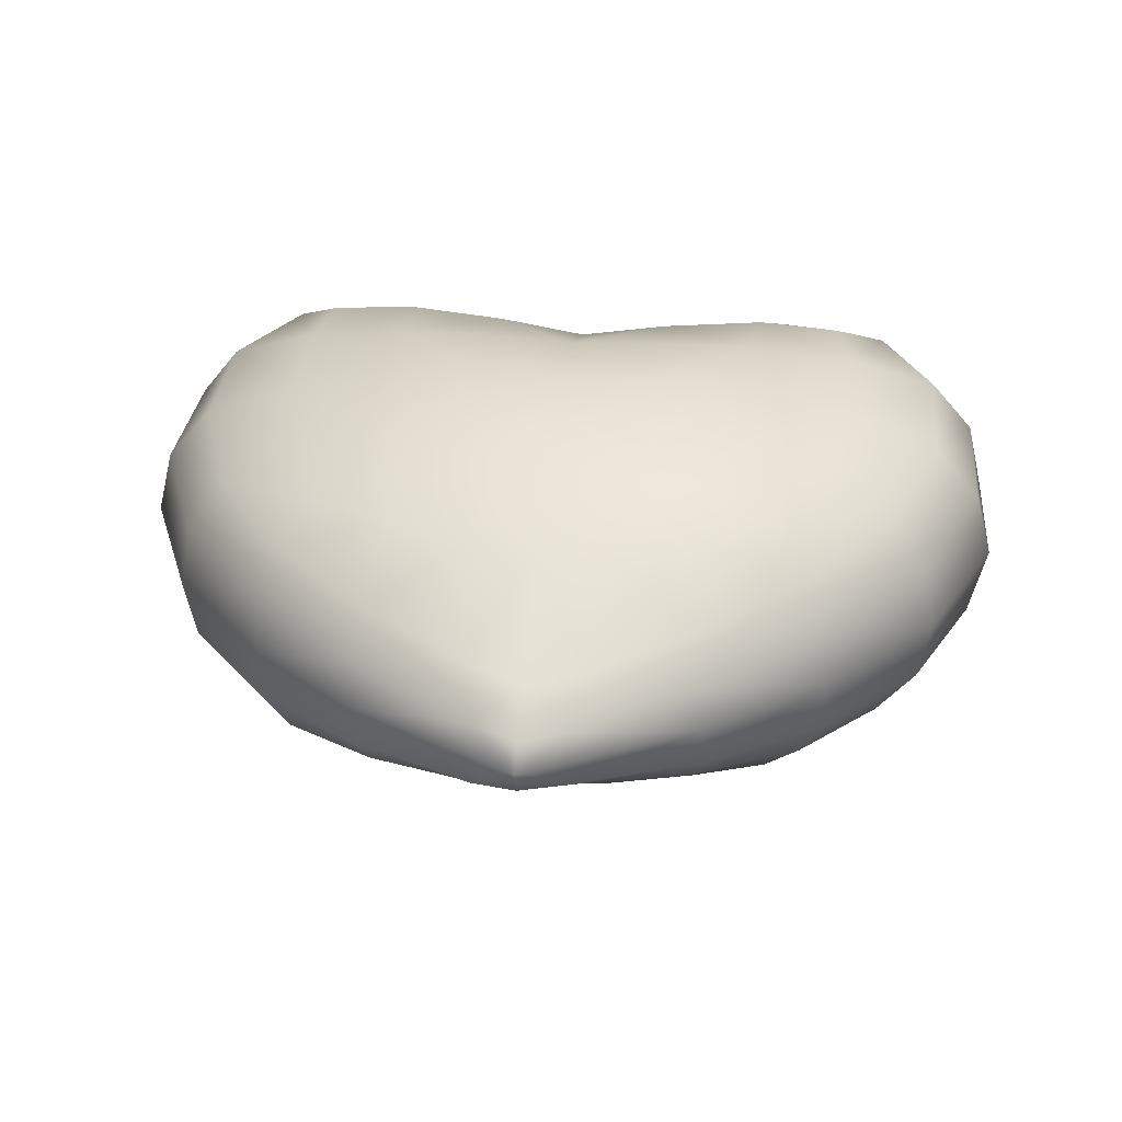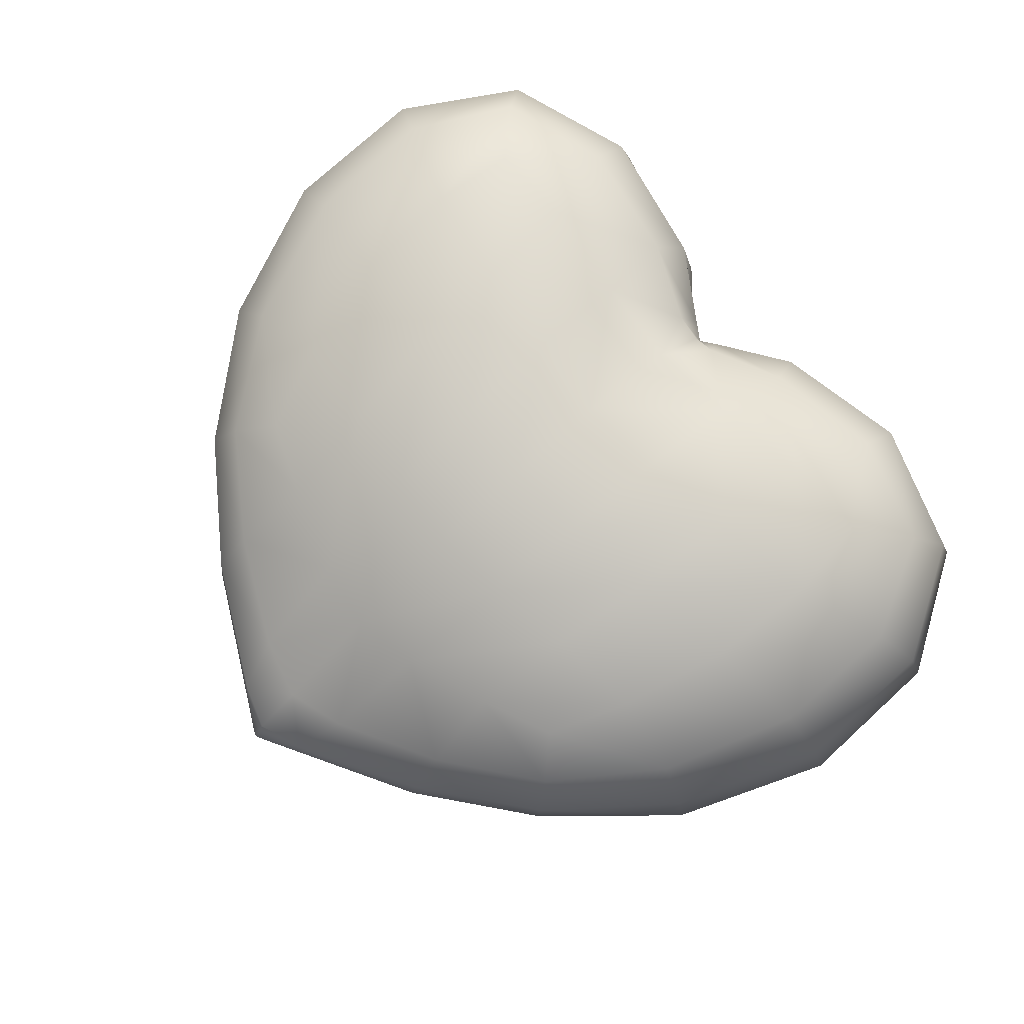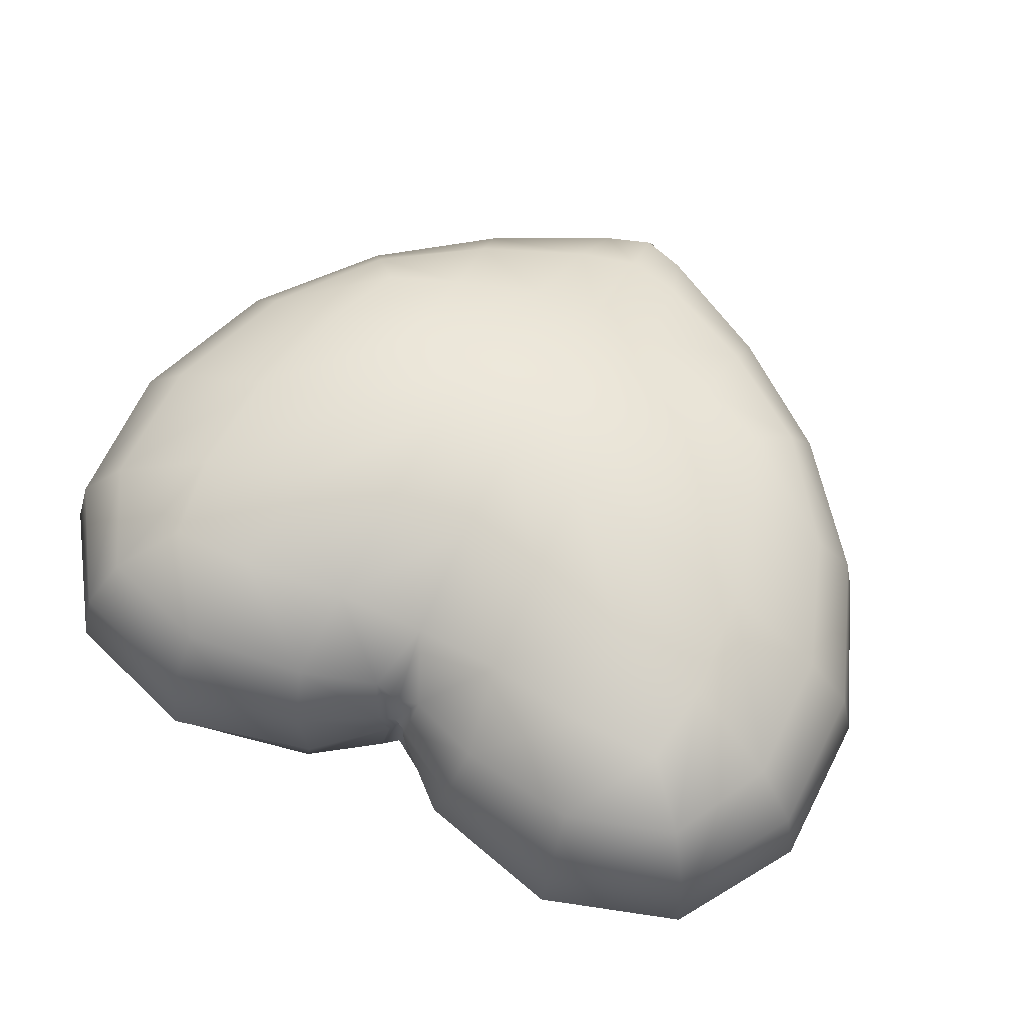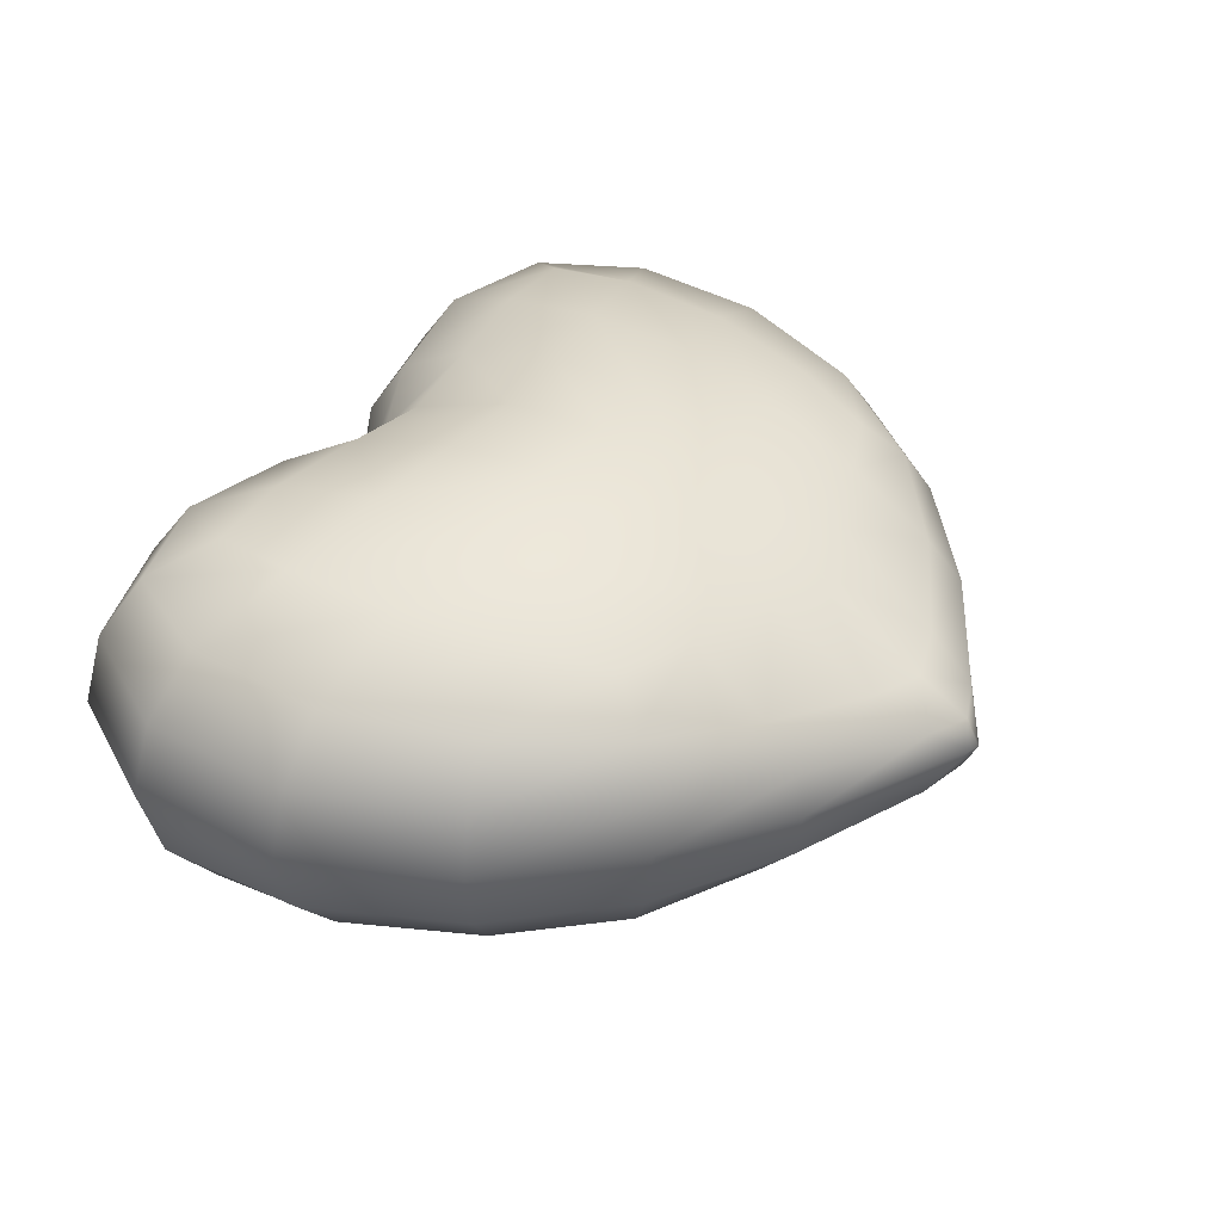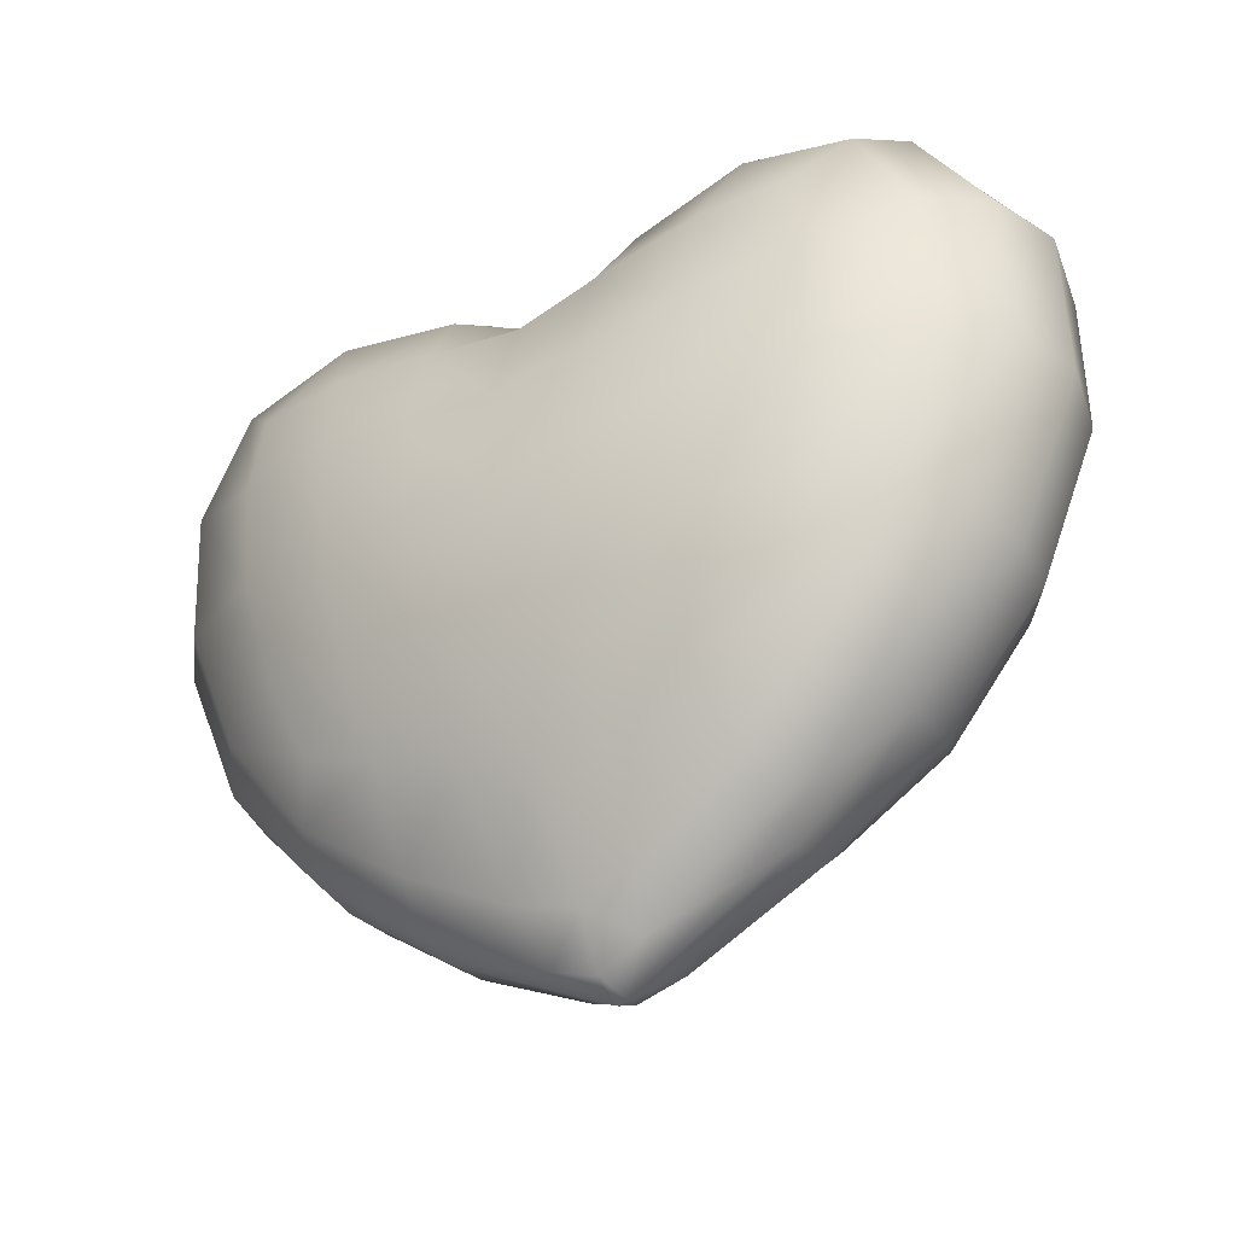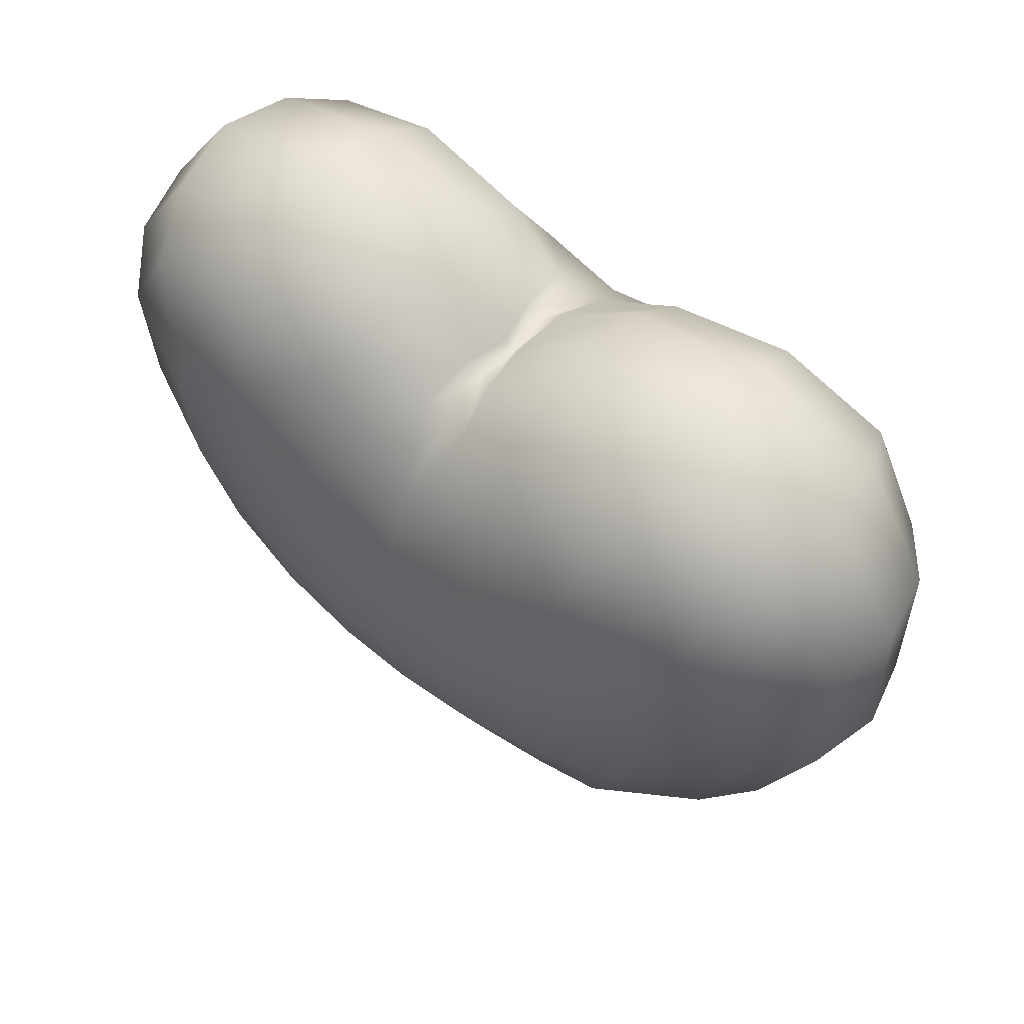
<metadata>
{"format":"obj","ext":"obj","renderer":"f3d","projection":"perspective","resolution":1024,"background":"white","views":[{"elev":30.3,"azim":6.3,"up":"+Z"},{"elev":79.8,"azim":48.4,"up":"+Z"},{"elev":68.7,"azim":-153.9,"up":"+Z"},{"elev":37.6,"azim":-58.8,"up":"+Z"},{"elev":-37.8,"azim":-146.9,"up":"+Y"},{"elev":56.9,"azim":39.2,"up":"+Y"}]}
</metadata>
<code>
g default
v 0.09297 0.09912 0.09641
v 0.4071 0.2989 0.1518
v 0.5291 0.4667 0.1767
v 0.6042 0.677 0.1964
v 0.6043 0.8858 0.2106
v 0.3459 1.096 0.2151
v 0.1575 1.068 0.1974
v 0.519 1.042 0.2168
v 0.1053 0.26 0.212
v 0.3534 0.3538 0.2221
v 0.4037 0.4811 0.2466
v 0.4471 0.6542 0.2681
v 0.457 0.8278 0.276
v 0.3053 0.9585 0.2791
v 0.4393 0.9572 0.2702
v 0.1418 0.9372 0.2733
v 0.1203 0.4416 0.288
v 0.1307 0.6063 0.3247
v 0.1375 0.7696 0.3185
v 0.2545 0.1843 0.1269
v 0.2414 0.3078 0.2192
v 0.2897 0.7932 0.3083
v 0.2562 0.4659 0.2781
v 0.2767 0.6286 0.309
v 0.03937 1.021 0.1642
v 0 0.07147 0.08869
v -0.09297 0.09912 0.106
v -0.4071 0.2989 0.1638
v -0.5291 0.4667 0.1805
v -0.6042 0.677 0.1969
v -0.6043 0.8858 0.2106
v -0.3459 1.096 0.2151
v -0.1575 1.068 0.1974
v 0 1.024 0.1271
v -0.519 1.042 0.2168
v -0.1053 0.26 0.212
v -0.3534 0.3538 0.2221
v -0.4037 0.4811 0.2466
v -0.4471 0.6542 0.2681
v -0.457 0.8278 0.276
v 0 0.2412 0.2081
v -0.3053 0.9585 0.2791
v -0.4393 0.9572 0.2702
v -0.1418 0.9372 0.2733
v -0 0.9285 0.2543
v -0.1203 0.4416 0.288
v -0.1307 0.6063 0.3247
v -0.1375 0.7696 0.3185
v 0 0.4306 0.2888
v 0 0.5968 0.3266
v 0 0.7602 0.3164
v -0.2545 0.1843 0.1367
v -0.2414 0.3078 0.2192
v -0.2897 0.7932 0.3083
v -0.2562 0.4659 0.2781
v -0.2767 0.6286 0.309
v -0.03937 1.021 0.1642
v 0.5883 0.4498 0.09633
v 0.000416 -0.005132 0.04308
v 0.5619 1.098 0.1218
v 0.3559 1.167 0.1197
v 0 1.04 0.06857
v 0.4376 0.2633 0.08183
v 0.6753 0.9174 0.1169
v 0.1416 1.126 0.1074
v 0.07067 0.02102 0.04632
v 0.6791 0.6832 0.1077
v 0.2616 0.1271 0.06674
v 0.02712 1.055 0.08436
v -0.5884 0.4498 0.09843
v -0.5619 1.098 0.1218
v -0.3559 1.167 0.1197
v -0.4377 0.2633 0.09059
v -0.6753 0.9174 0.1168
v -0.1416 1.126 0.1074
v -0.07029 0.02078 0.0535
v -0.6791 0.6832 0.1077
v -0.2617 0.1269 0.07282
v -0.02712 1.055 0.08436
v 0.09297 0.09912 -0.09641
v 0.4071 0.2989 -0.1518
v 0.5291 0.4667 -0.1767
v 0.6042 0.677 -0.1964
v 0.6043 0.8858 -0.2106
v 0.3459 1.096 -0.2151
v 0.1575 1.068 -0.1974
v 0.519 1.042 -0.2168
v 0.1053 0.26 -0.212
v 0.3534 0.3538 -0.2221
v 0.4037 0.4811 -0.2466
v 0.4471 0.6542 -0.2681
v 0.457 0.8278 -0.276
v 0.3053 0.9585 -0.2791
v 0.4393 0.9572 -0.2702
v 0.1418 0.9372 -0.2733
v 0.1203 0.4416 -0.288
v 0.1307 0.6063 -0.3247
v 0.1375 0.7696 -0.3185
v 0.2545 0.1843 -0.1269
v 0.2414 0.3078 -0.2192
v 0.2897 0.7932 -0.3083
v 0.2562 0.4659 -0.2781
v 0.2767 0.6286 -0.309
v 0.03937 1.021 -0.1642
v 0 0.07147 -0.08869
v -0.09297 0.09912 -0.106
v -0.4071 0.2989 -0.1638
v -0.5291 0.4667 -0.1805
v -0.6042 0.677 -0.1969
v -0.6043 0.8858 -0.2106
v -0.3459 1.096 -0.2151
v -0.1575 1.068 -0.1974
v 0 1.024 -0.1271
v -0.519 1.042 -0.2168
v -0.1053 0.26 -0.212
v -0.3534 0.3538 -0.2221
v -0.4037 0.4811 -0.2466
v -0.4471 0.6542 -0.2681
v -0.457 0.8278 -0.276
v 0 0.2412 -0.2081
v -0.3053 0.9585 -0.2791
v -0.4393 0.9572 -0.2702
v -0.1418 0.9372 -0.2733
v -0 0.9285 -0.2543
v -0.1203 0.4416 -0.288
v -0.1307 0.6063 -0.3247
v -0.1375 0.7696 -0.3185
v 0 0.4306 -0.2888
v 0 0.5968 -0.3266
v 0 0.7602 -0.3164
v -0.2545 0.1843 -0.1367
v -0.2414 0.3078 -0.2192
v -0.2897 0.7932 -0.3083
v -0.2562 0.4659 -0.2781
v -0.2767 0.6286 -0.309
v -0.03937 1.021 -0.1642
v 0.01289 -0.02063 0
v 0.6072 0.4459 -0
v 0.7071 0.6904 -0
v 0.1217 1.138 -0
v 0.7022 0.9344 -0
v 0.4387 0.2547 -0
v 0.3552 1.196 -0
v 0.5785 1.125 -0
v 0.2616 0.1164 -0
v 0.014 1.045 -0
v 0 -0.02681 0
v -0.01289 -0.02063 0
v -0.6072 0.4459 -0
v -0.7071 0.6904 -0
v -0.1217 1.138 -0
v -0.7022 0.9344 -0
v -0.4387 0.2547 -0
v 0 1.023 -0
v -0.3552 1.196 -0
v -0.5785 1.125 -0
v -0.2616 0.1164 -0
v -0.014 1.045 -0
v 0.5883 0.4498 -0.09633
v 0.000416 -0.005132 -0.04308
v 0.5619 1.098 -0.1218
v 0.3559 1.167 -0.1197
v 0 1.04 -0.06857
v 0.4376 0.2633 -0.08183
v 0.6753 0.9174 -0.1169
v 0.1416 1.126 -0.1074
v 0.07067 0.02102 -0.04632
v 0.6791 0.6832 -0.1077
v 0.2616 0.1271 -0.06674
v 0.02712 1.055 -0.08436
v -0.5884 0.4498 -0.09843
v -0.5619 1.098 -0.1218
v -0.3559 1.167 -0.1197
v -0.4377 0.2633 -0.09059
v -0.6753 0.9174 -0.1168
v -0.1416 1.126 -0.1074
v -0.07029 0.02078 -0.0535
v -0.6791 0.6832 -0.1077
v -0.2617 0.1269 -0.07282
v -0.02712 1.055 -0.08436
g Vert
f 3 2 10 11
f 4 3 11 12
f 20 1 9 21
f 5 4 12 13
f 41 9 1 26
f 6 8 15 14
f 64 60 144 141
f 14 16 7 6
f 25 7 16 45
f 16 14 22 19
f 8 5 13 15
f 63 58 138 142
f 60 61 143 144
f 69 62 154 146
f 68 63 142 145
f 67 64 141 139
f 59 66 137 147
f 58 67 139 138
f 51 45 16 19
f 41 49 17 9
f 49 50 18 17
f 50 51 19 18
f 22 24 18 19
f 24 23 17 18
f 21 23 11 10
f 9 17 23 21
f 12 11 23 24
f 13 12 24 22
f 66 68 145 137
f 2 20 21 10
f 14 15 13 22
f 61 65 140 143
f 65 69 146 140
f 29 38 37 28
f 30 39 38 29
f 52 53 36 27
f 31 40 39 30
f 41 26 27 36
f 32 42 43 35
f 74 152 156 71
f 42 32 33 44
f 57 45 44 33
f 44 48 54 42
f 35 43 40 31
f 73 153 149 70
f 71 156 155 72
f 79 158 154 62
f 78 157 153 73
f 77 150 152 74
f 59 147 148 76
f 70 149 150 77
f 51 48 44 45
f 41 36 46 49
f 49 46 47 50
f 50 47 48 51
f 54 48 47 56
f 56 47 46 55
f 53 37 38 55
f 36 53 55 46
f 39 56 55 38
f 40 54 56 39
f 76 148 157 78
f 28 37 53 52
f 42 54 40 43
f 72 155 151 75
f 75 151 158 79
f 45 57 34 25
f 33 75 79 57
f 32 72 75 33
f 27 76 78 52
f 29 70 77 30
f 26 59 76 27
f 30 77 74 31
f 52 78 73 28
f 57 79 62 34
f 35 71 72 32
f 28 73 70 29
f 31 74 71 35
f 7 25 69 65
f 6 7 65 61
f 1 20 68 66
f 3 4 67 58
f 26 1 66 59
f 4 5 64 67
f 20 2 63 68
f 25 34 62 69
f 8 6 61 60
f 2 3 58 63
f 5 8 60 64
f 82 90 89 81
f 83 91 90 82
f 99 100 88 80
f 84 92 91 83
f 120 105 80 88
f 85 93 94 87
f 165 141 144 161
f 93 85 86 95
f 104 124 95 86
f 95 98 101 93
f 87 94 92 84
f 164 142 138 159
f 161 144 143 162
f 170 146 154 163
f 169 145 142 164
f 168 139 141 165
f 160 147 137 167
f 159 138 139 168
f 130 98 95 124
f 120 88 96 128
f 128 96 97 129
f 129 97 98 130
f 101 98 97 103
f 103 97 96 102
f 100 89 90 102
f 88 100 102 96
f 91 103 102 90
f 92 101 103 91
f 167 137 145 169
f 81 89 100 99
f 93 101 92 94
f 162 143 140 166
f 166 140 146 170
f 108 107 116 117
f 109 108 117 118
f 131 106 115 132
f 110 109 118 119
f 120 115 106 105
f 111 114 122 121
f 175 172 156 152
f 121 123 112 111
f 136 112 123 124
f 123 121 133 127
f 114 110 119 122
f 174 171 149 153
f 172 173 155 156
f 180 163 154 158
f 179 174 153 157
f 178 175 152 150
f 160 177 148 147
f 171 178 150 149
f 130 124 123 127
f 120 128 125 115
f 128 129 126 125
f 129 130 127 126
f 133 135 126 127
f 135 134 125 126
f 132 134 117 116
f 115 125 134 132
f 118 117 134 135
f 119 118 135 133
f 177 179 157 148
f 107 131 132 116
f 121 122 119 133
f 173 176 151 155
f 176 180 158 151
f 124 104 113 136
f 112 136 180 176
f 111 112 176 173
f 106 131 179 177
f 108 109 178 171
f 105 106 177 160
f 109 110 175 178
f 131 107 174 179
f 136 113 163 180
f 114 111 173 172
f 107 108 171 174
f 110 114 172 175
f 86 166 170 104
f 85 162 166 86
f 80 167 169 99
f 82 159 168 83
f 105 160 167 80
f 83 168 165 84
f 99 169 164 81
f 104 170 163 113
f 87 161 162 85
f 81 164 159 82
f 84 165 161 87

</code>
